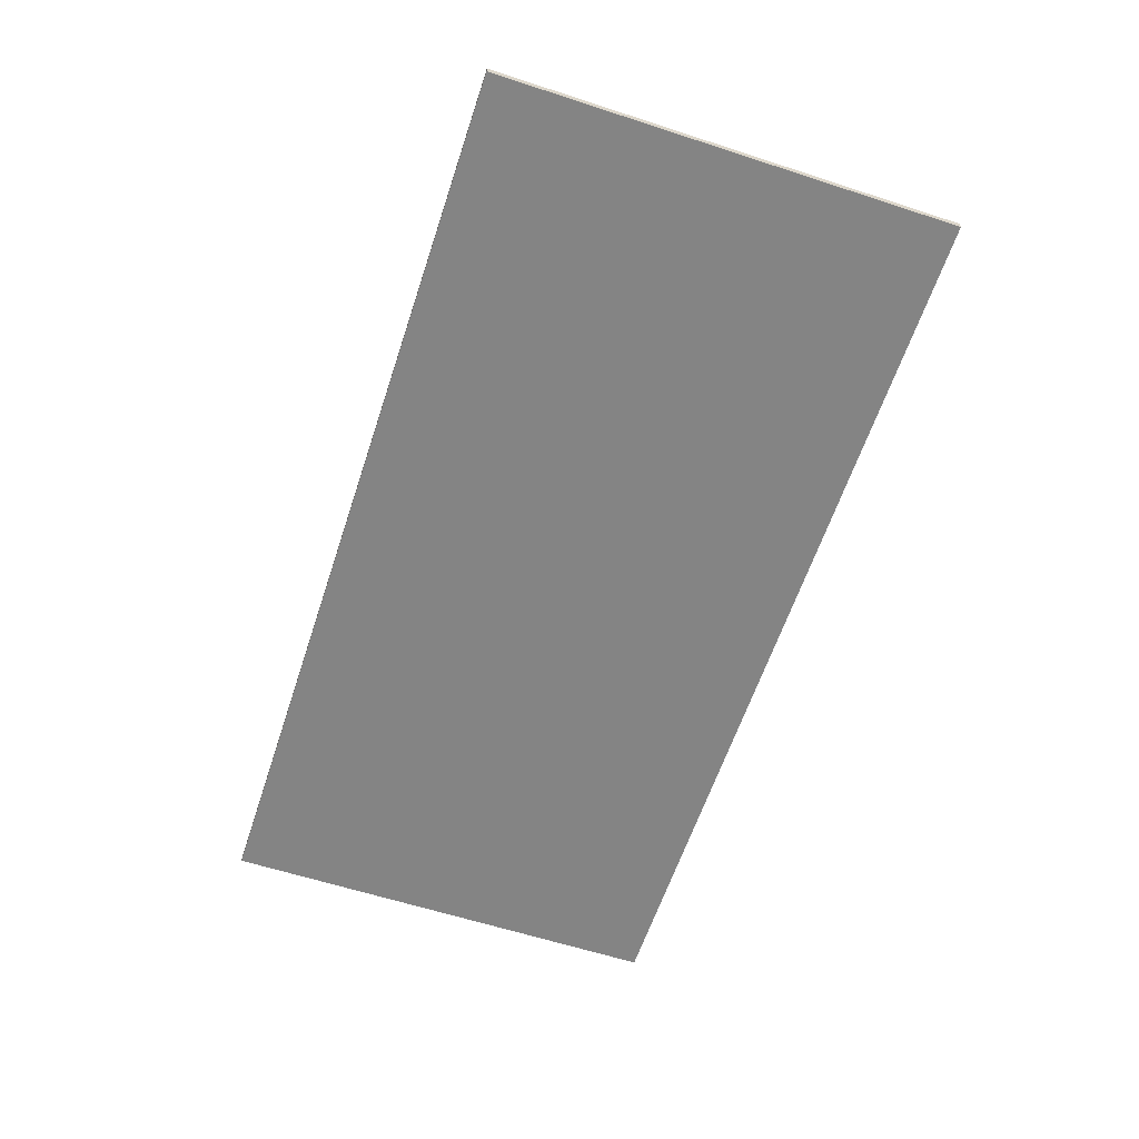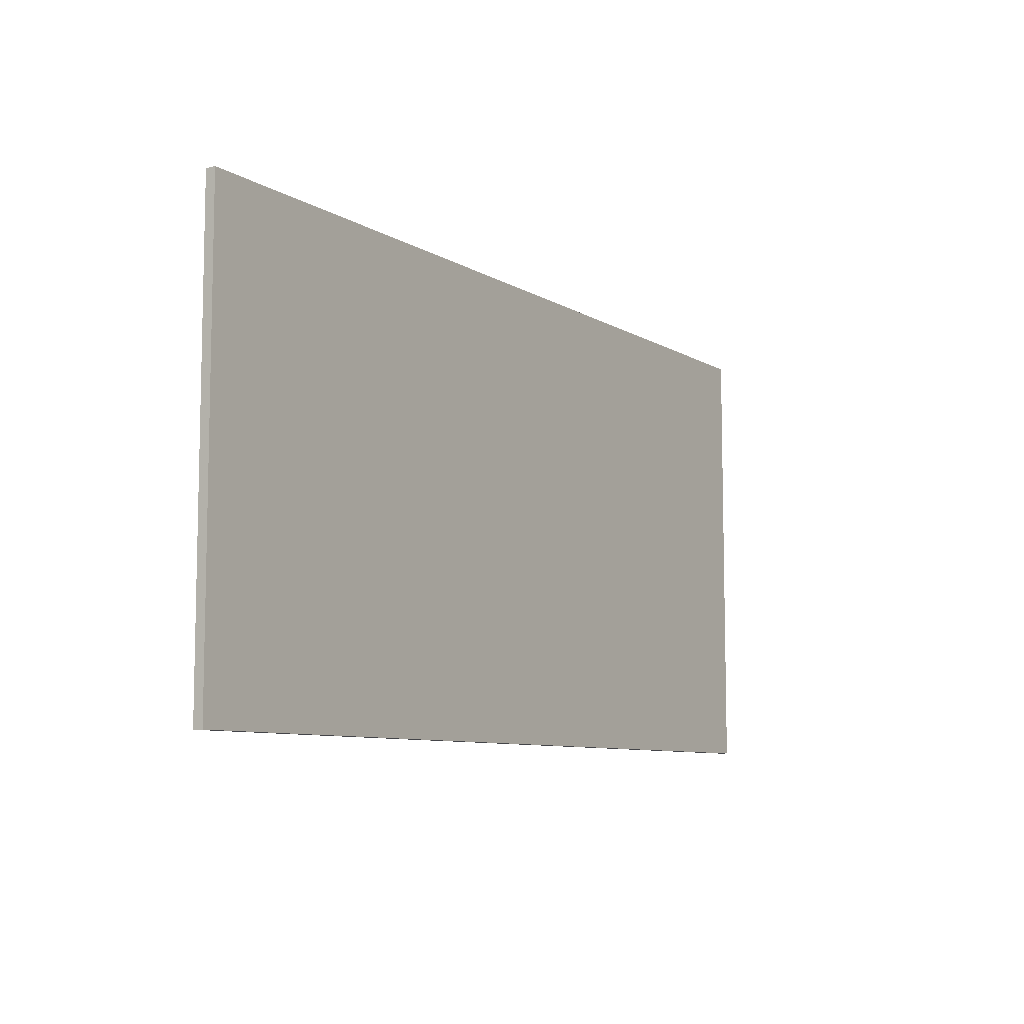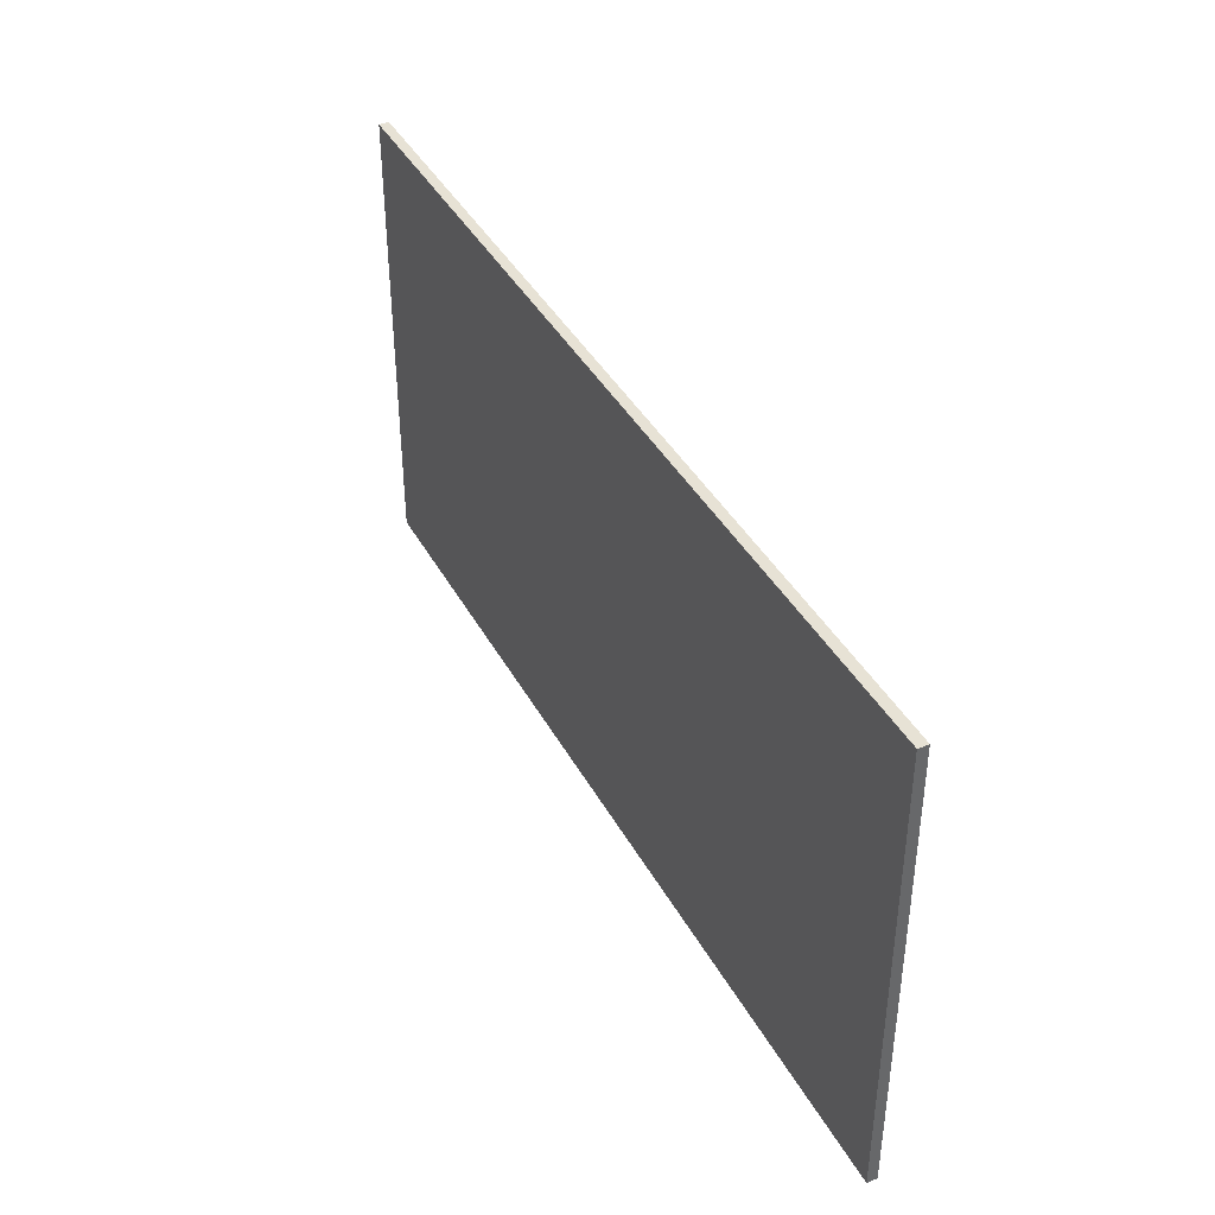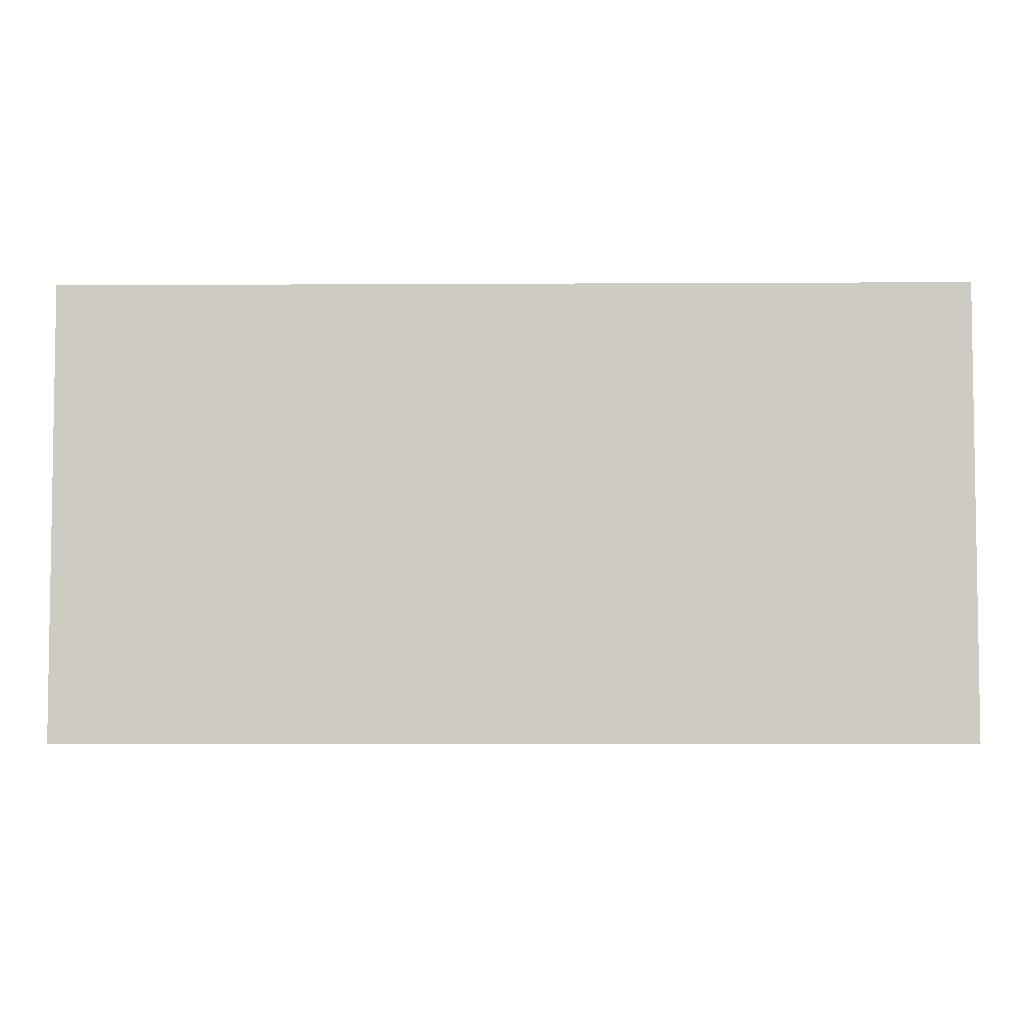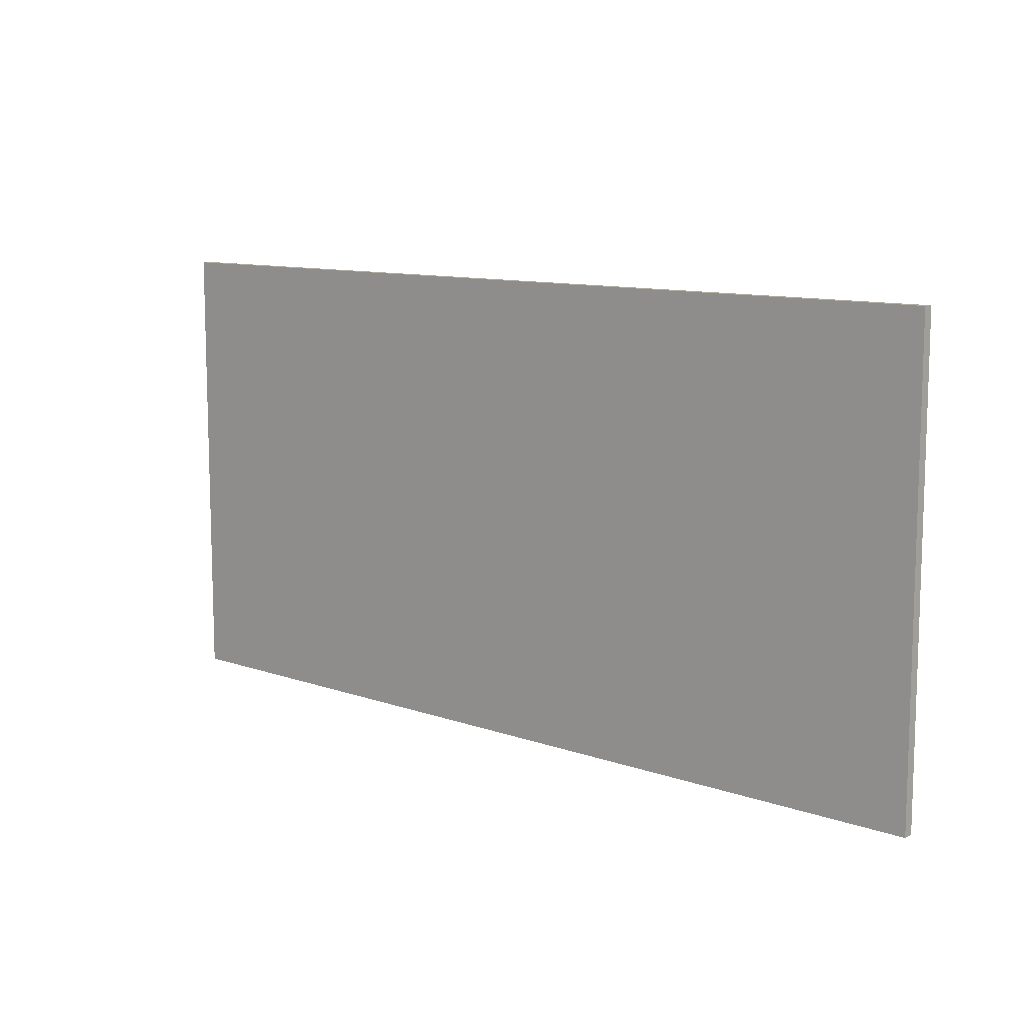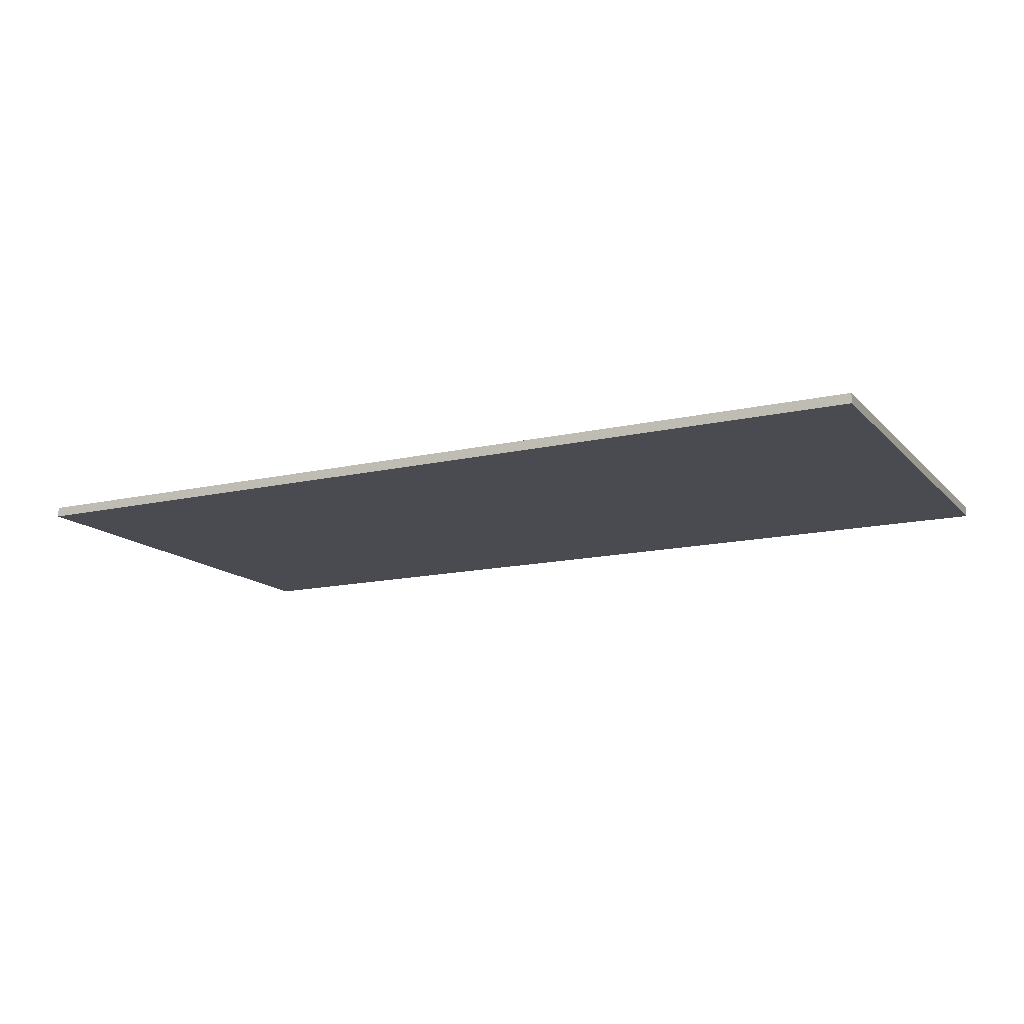
<metadata>
{"format":"obj","ext":"obj","renderer":"f3d","projection":"perspective","resolution":1024,"background":"white","views":[{"elev":-61.3,"azim":71.7,"up":"+Z"},{"elev":-8.3,"azim":122.6,"up":"+Y"},{"elev":40.1,"azim":-116.3,"up":"+Y"},{"elev":-5.0,"azim":-179.0,"up":"+Y"},{"elev":10.5,"azim":-138.4,"up":"+Y"},{"elev":-14.5,"azim":26.7,"up":"+Z"}]}
</metadata>
<code>
o fence
v -5 -2.5 5.054
v -5 2.5 5.054
v -5 -2.5 4.946
v -5 2.5 4.946
v 5 -2.5 5.054
v 5 2.5 5.054
v 5 -2.5 4.946
v 5 2.5 4.946
f 1 2 4 3
f 3 4 8 7
f 7 8 6 5
f 5 6 2 1
f 3 7 5 1
f 8 4 2 6

</code>
